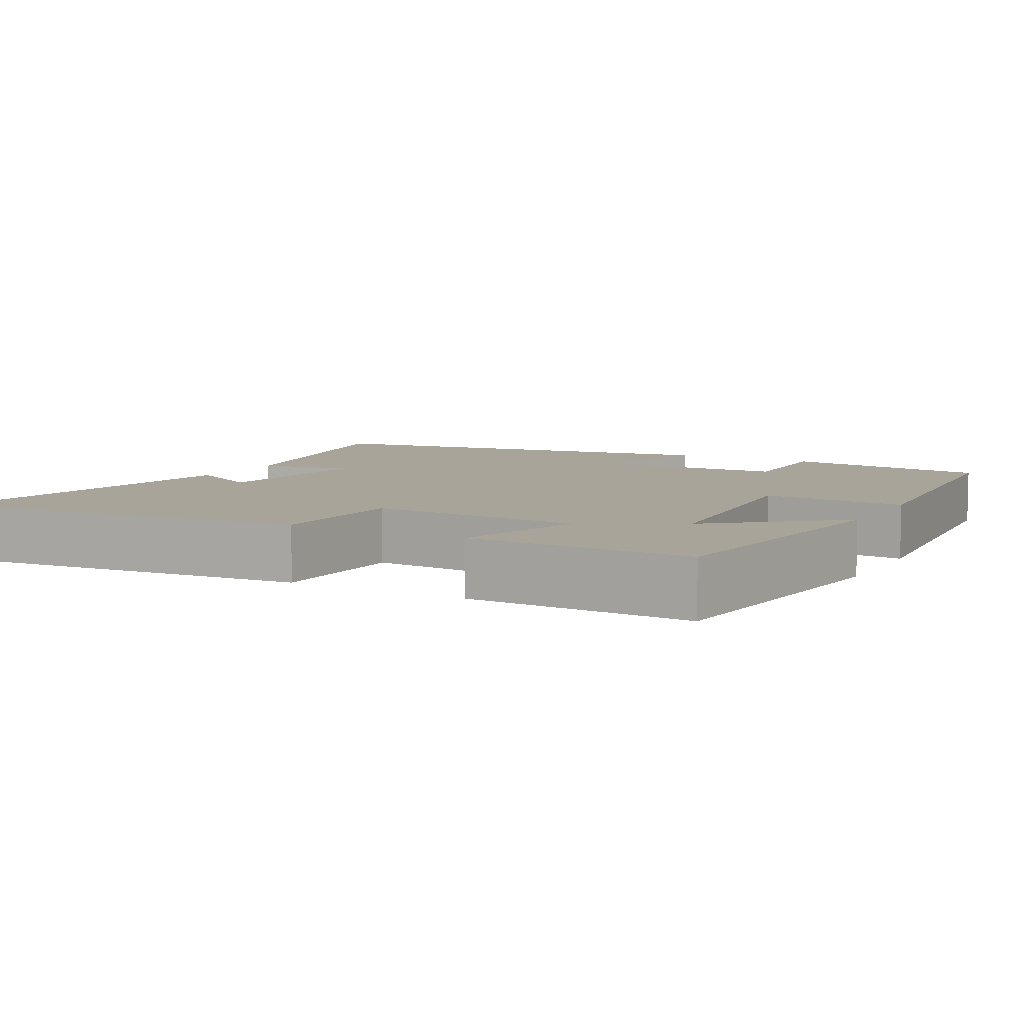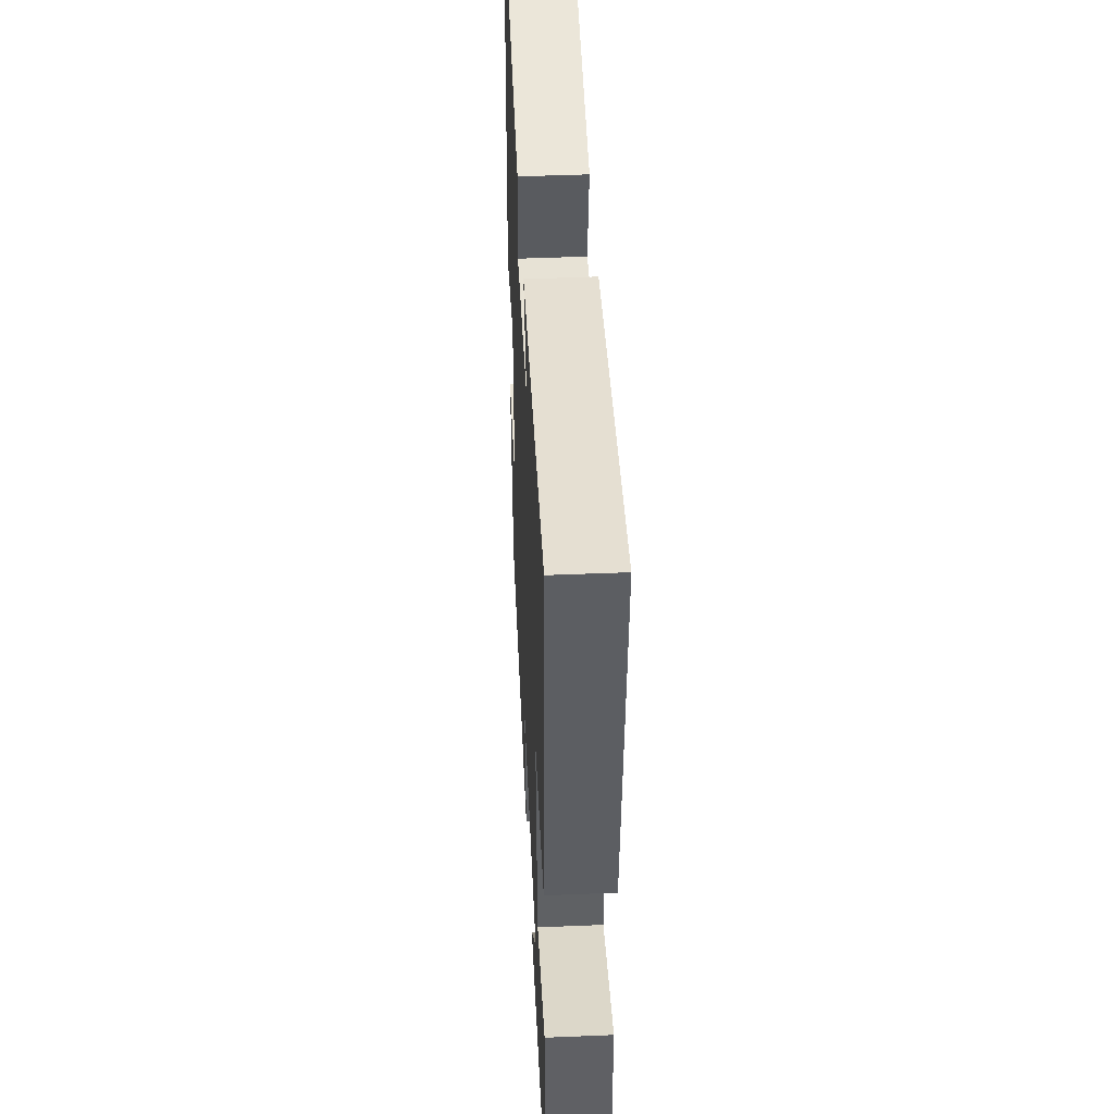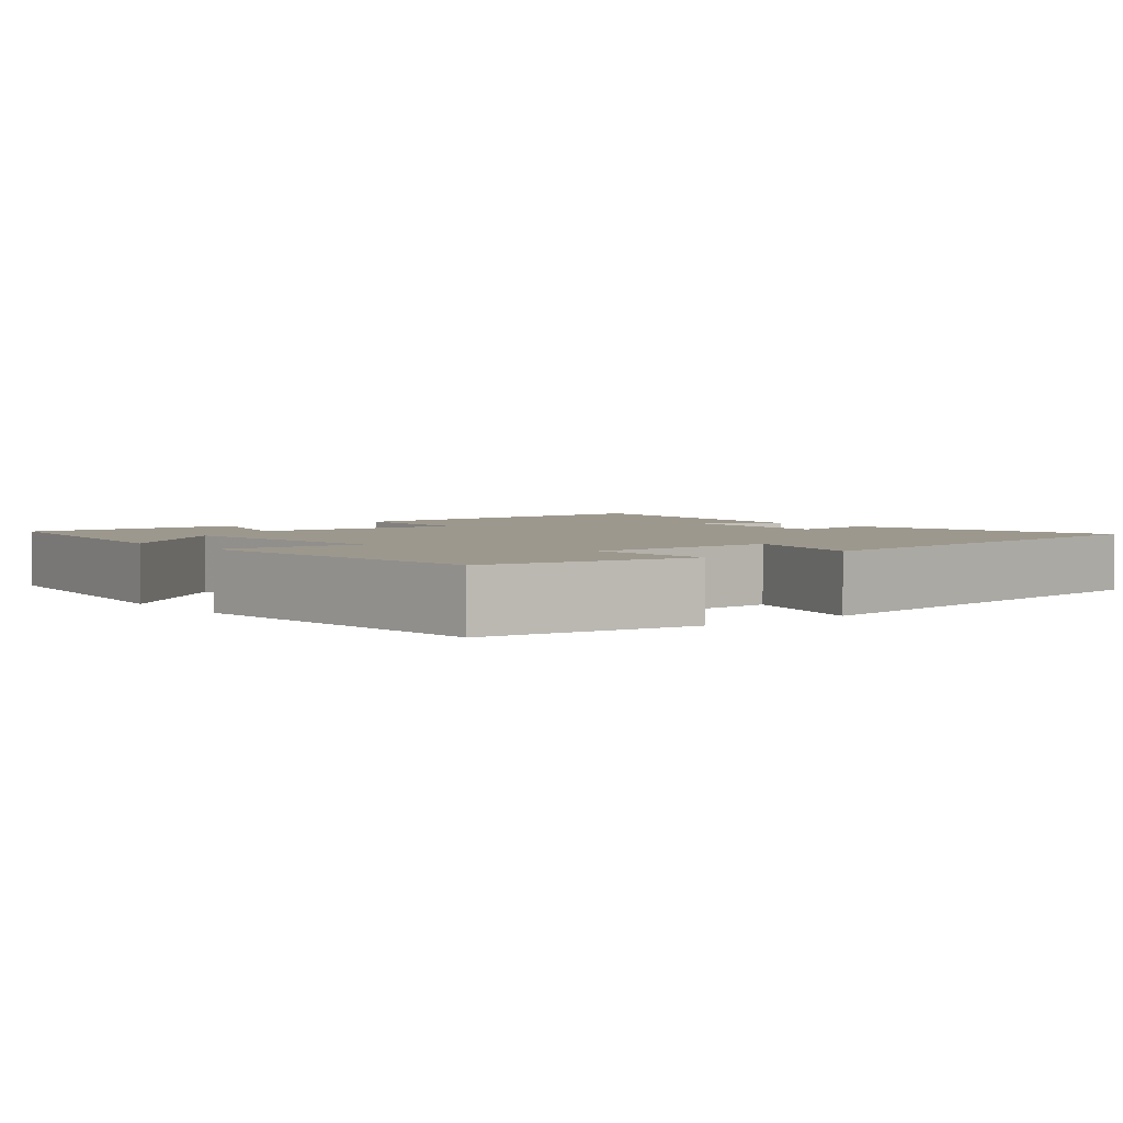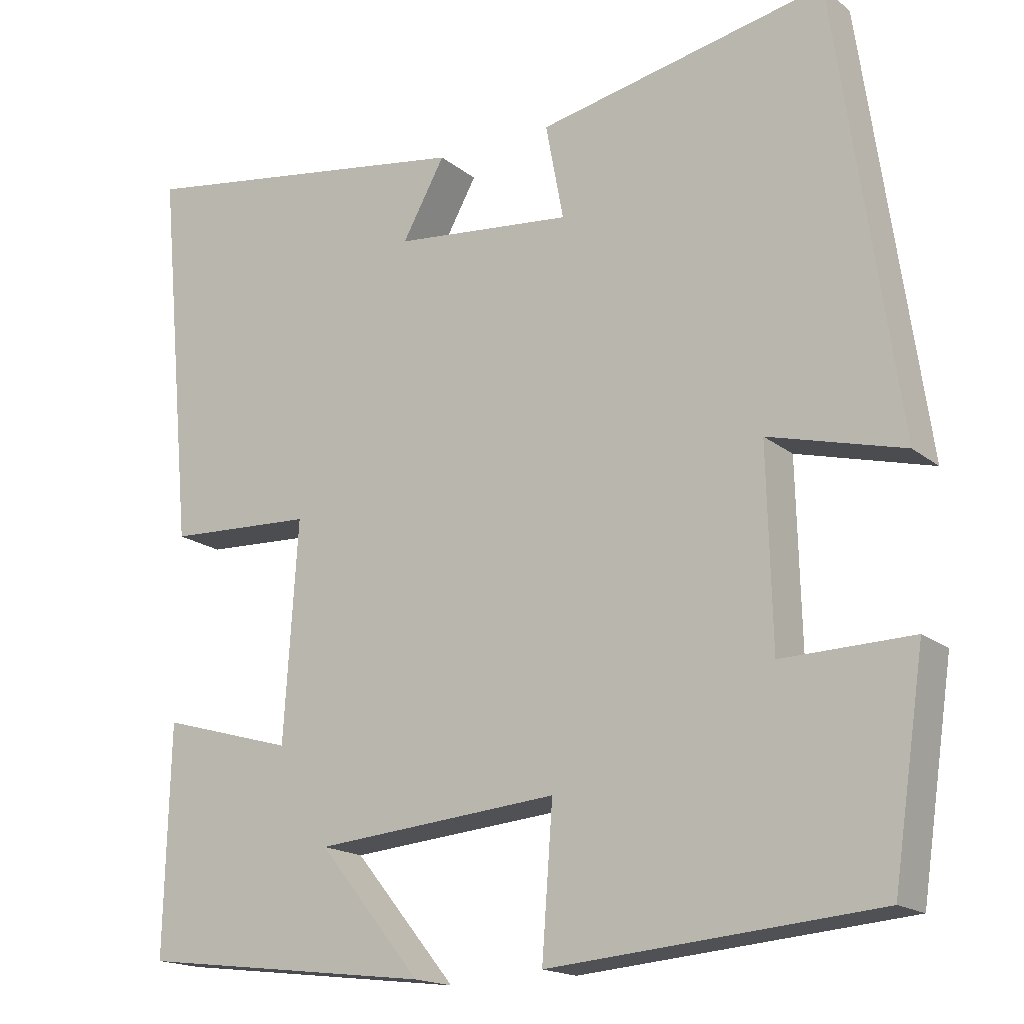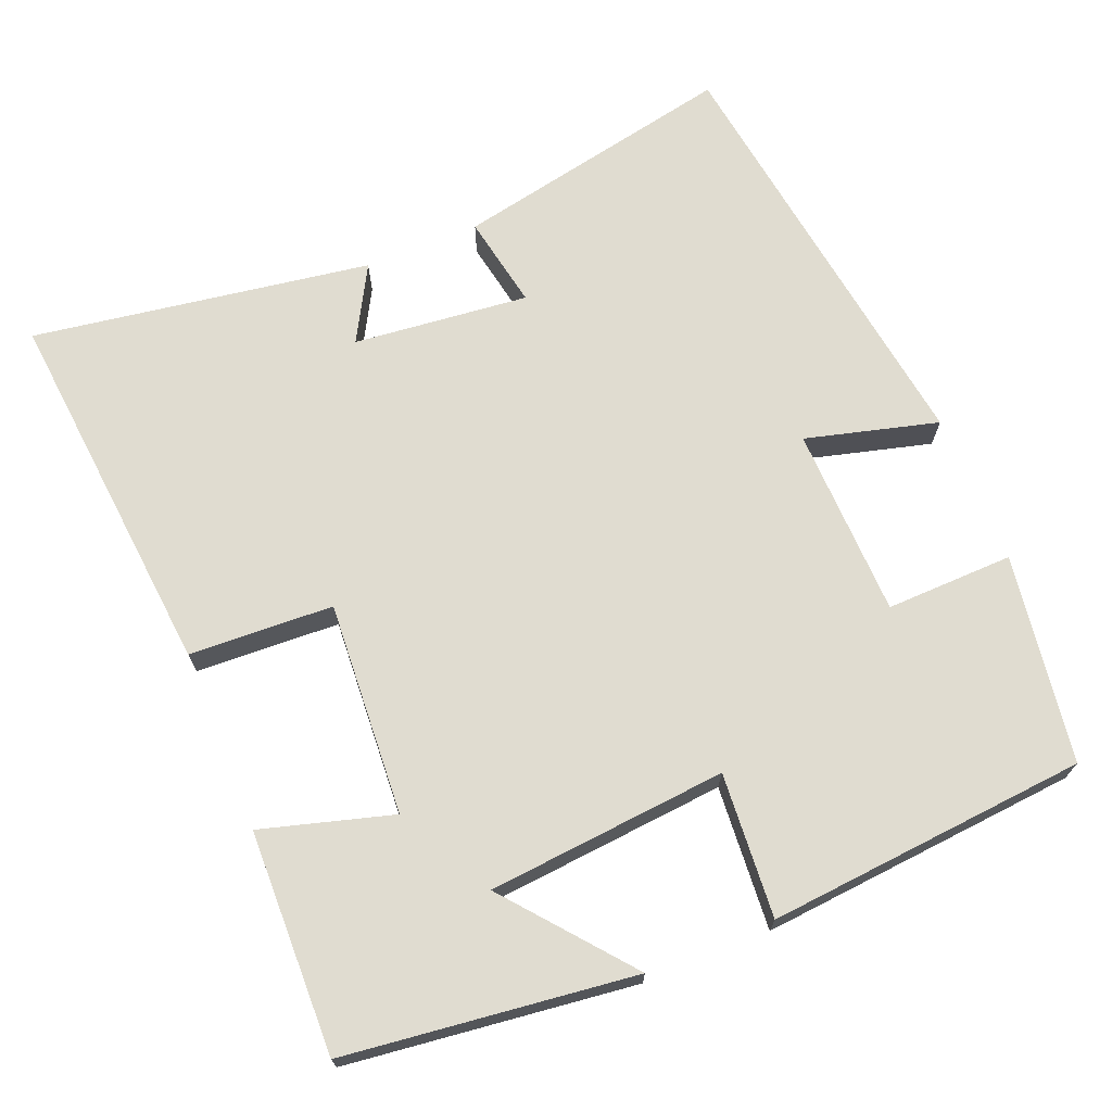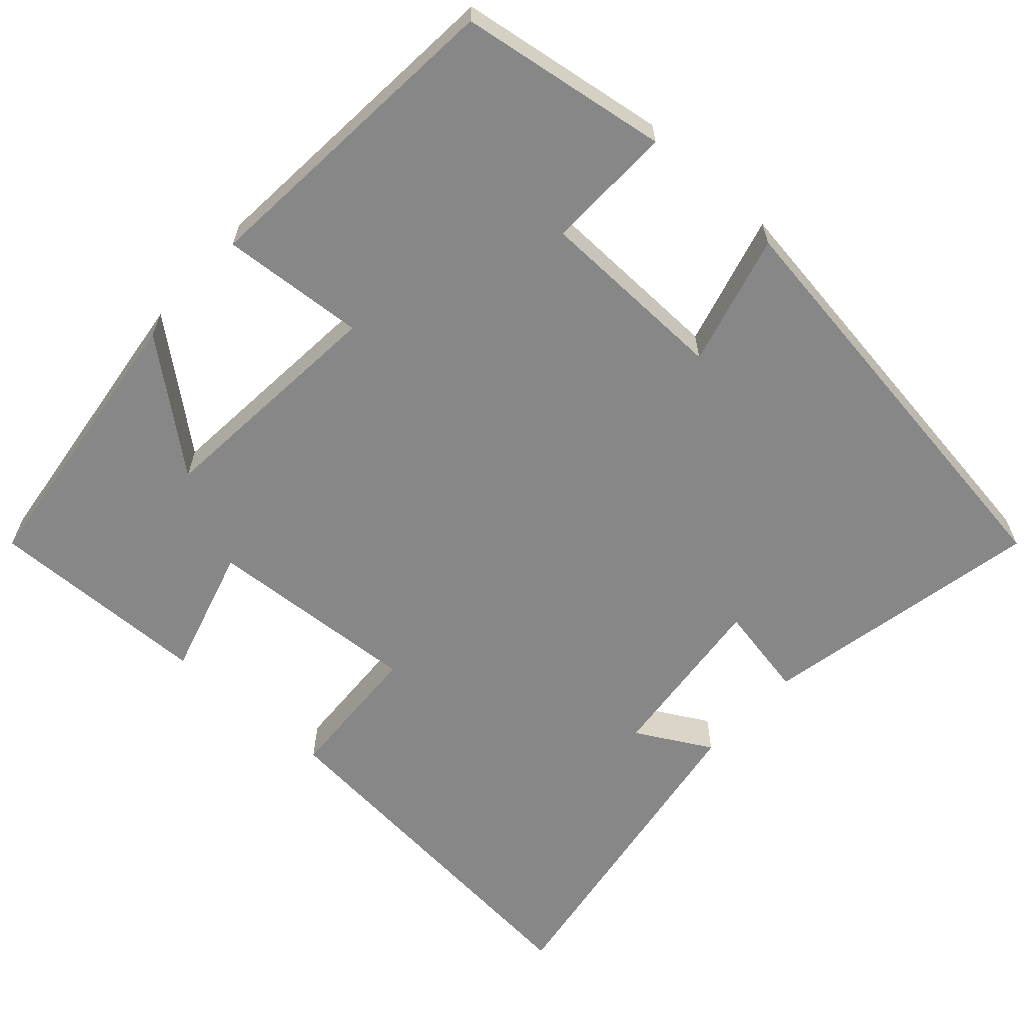
<metadata>
{"format":"obj","ext":"obj","renderer":"f3d","projection":"perspective","resolution":1024,"background":"white","views":[{"elev":7.2,"azim":118.7,"up":"+Y"},{"elev":46.5,"azim":87.3,"up":"+Z"},{"elev":3.2,"azim":-128.6,"up":"+Y"},{"elev":-17.3,"azim":-146.7,"up":"+Z"},{"elev":69.7,"azim":157.8,"up":"+Y"},{"elev":-62.3,"azim":-132.0,"up":"+Y"}]}
</metadata>
<code>
v 0.507 0.07 -0.454
v 0.129 0.07 -0.5
v 0.261 0.07 -0.339
v -0.053 0.07 -0.311
v -0.039 0.07 -0.5
v -0.459 0.07 -0.464
v -0.5 0.07 -0.191
v -0.333 0.07 -0.195
v -0.327 0.07 0.055
v -0.5 0.07 0.009
v -0.42 0.07 0.576
v -0.049 0.07 0.5
v -0.072 0.07 0.377
v 0.158 0.07 0.401
v 0.103 0.07 0.5
v 0.546 0.07 0.569
v 0.5 0.07 0.078
v 0.311 0.07 0.069
v 0.329 0.07 -0.211
v 0.5 0.07 -0.162
v 0.507 0 -0.454
v 0.129 0 -0.5
v 0.261 0 -0.339
v -0.053 0 -0.311
v -0.039 0 -0.5
v -0.459 0 -0.464
v -0.5 0 -0.191
v -0.333 0 -0.195
v -0.327 0 0.055
v -0.5 0 0.009
v -0.42 0 0.576
v -0.049 0 0.5
v -0.072 0 0.377
v 0.158 0 0.401
v 0.103 0 0.5
v 0.546 0 0.569
v 0.5 0 0.078
v 0.311 0 0.069
v 0.329 0 -0.211
v 0.5 0 -0.162
f 19 20 1
f 16 17 18
f 14 15 16
f 14 16 18
f 13 14 18 19
f 9 10 11 12
f 8 9 12 13
f 5 6 7 8
f 4 5 8
f 3 4 8 13
f 1 2 3
f 19 1 3
f 3 13 19
f 21 40 39
f 38 37 36
f 36 35 34
f 38 36 34
f 39 38 34 33
f 32 31 30 29
f 33 32 29 28
f 28 27 26 25
f 28 25 24
f 33 28 24 23
f 23 22 21
f 23 21 39
f 39 33 23
f 1 21 22 2
f 2 22 23 3
f 3 23 24 4
f 4 24 25 5
f 5 25 26 6
f 6 26 27 7
f 7 27 28 8
f 8 28 29 9
f 9 29 30 10
f 10 30 31 11
f 11 31 32 12
f 12 32 33 13
f 13 33 34 14
f 14 34 35 15
f 15 35 36 16
f 16 36 37 17
f 17 37 38 18
f 18 38 39 19
f 19 39 40 20
f 20 40 21 1

</code>
